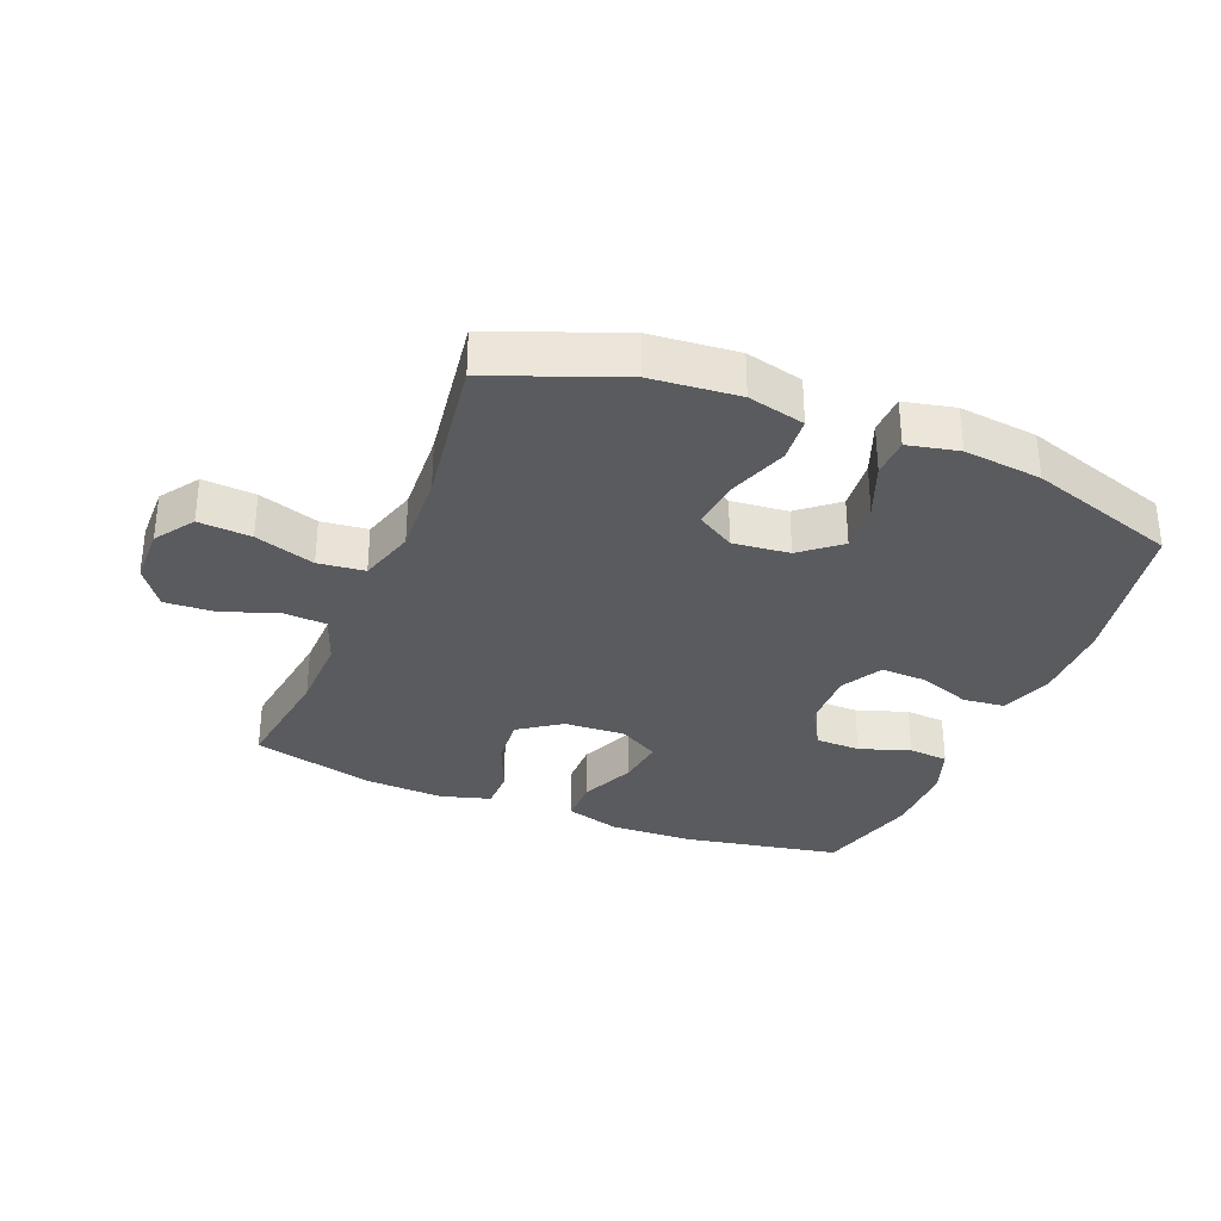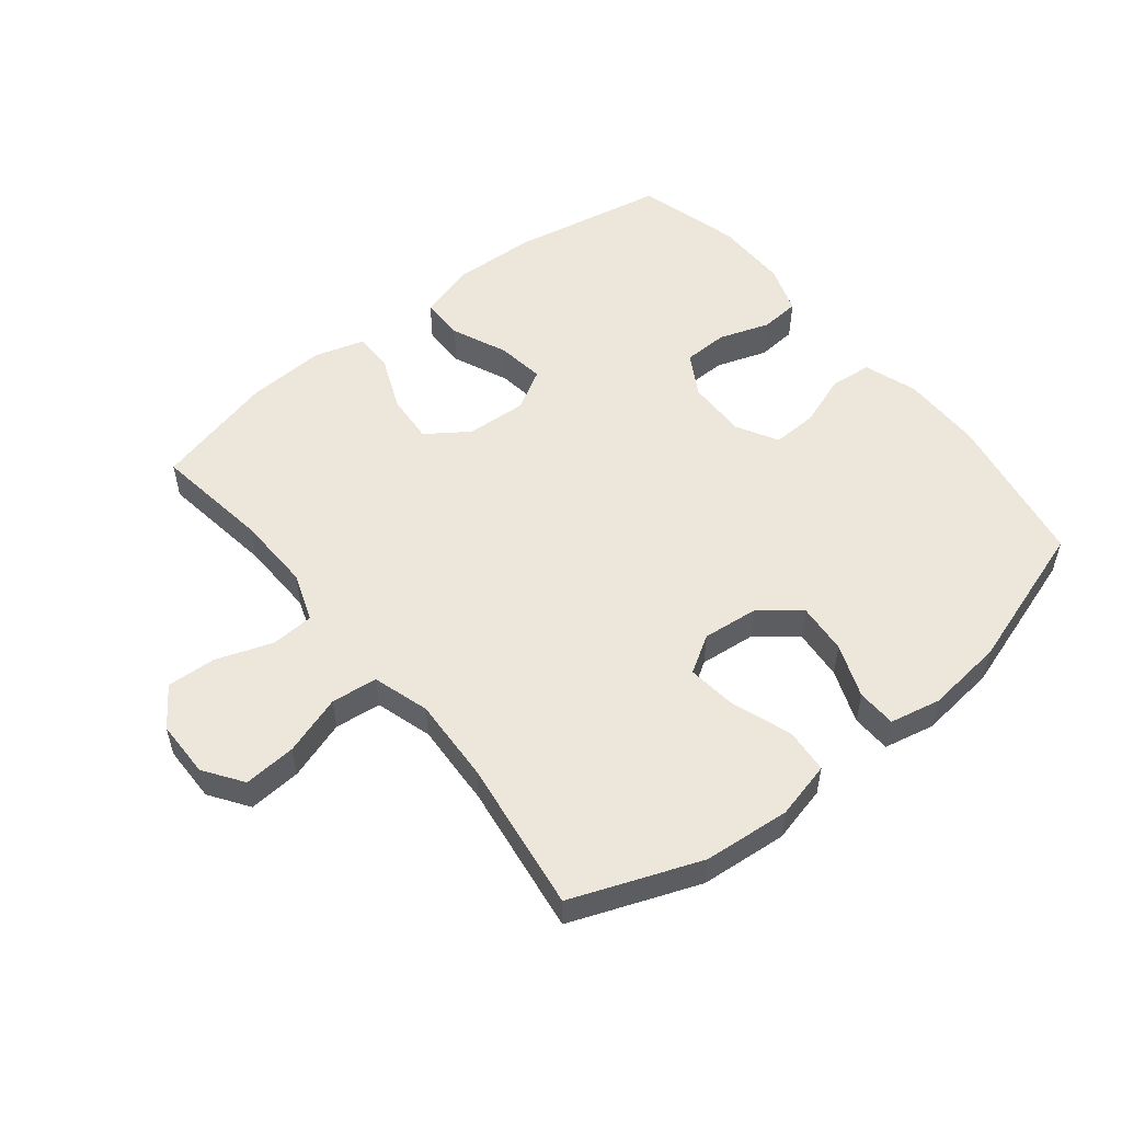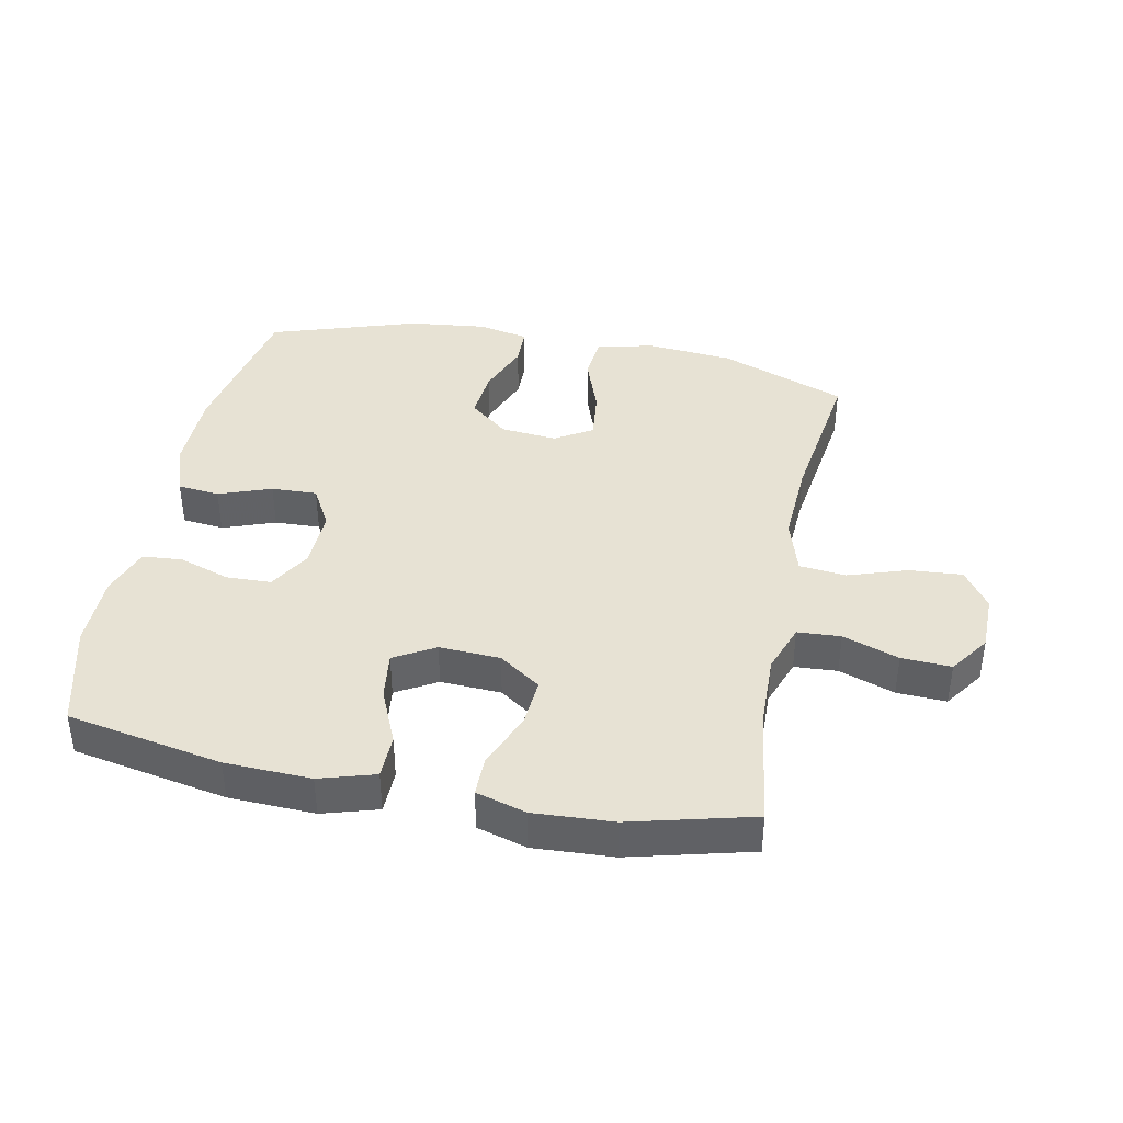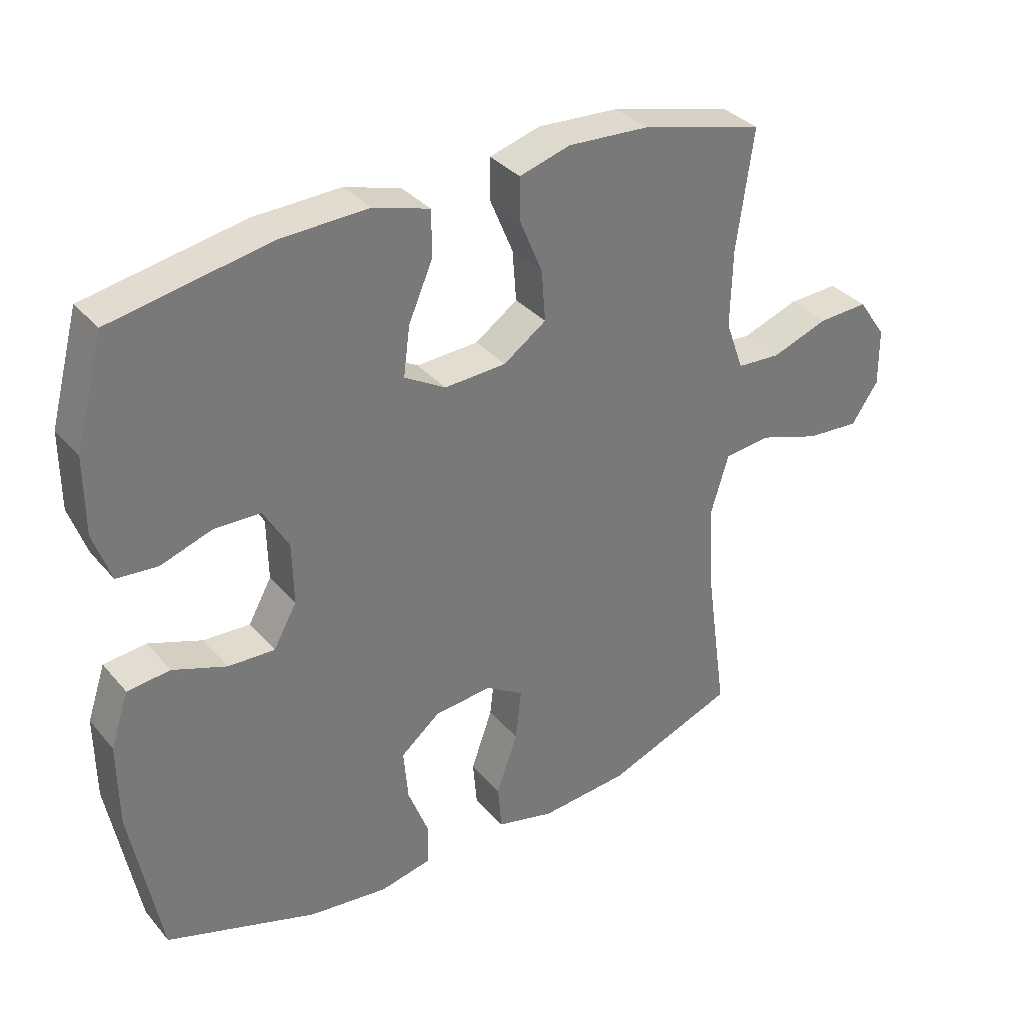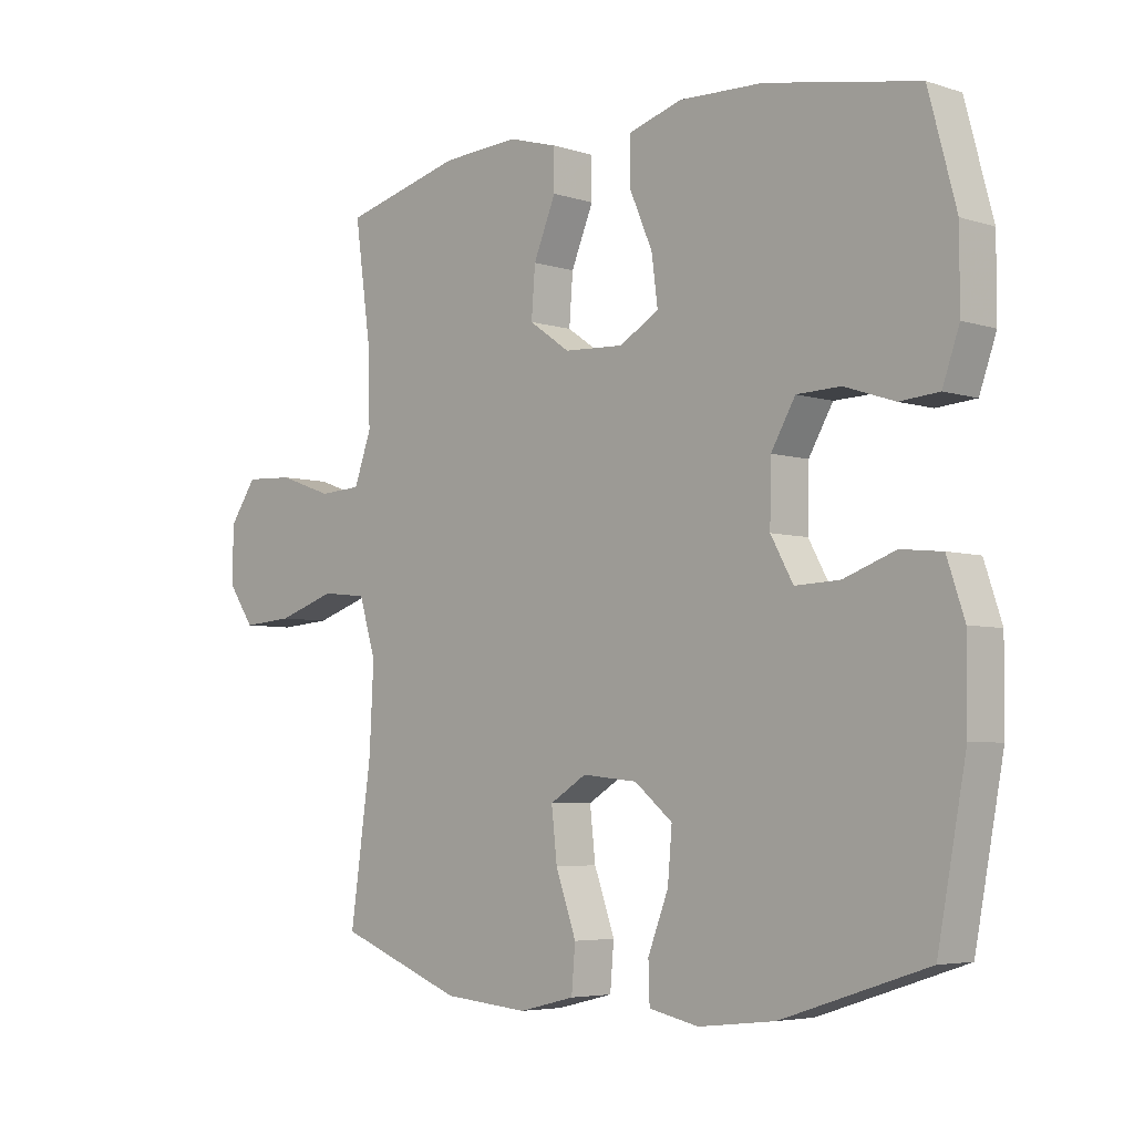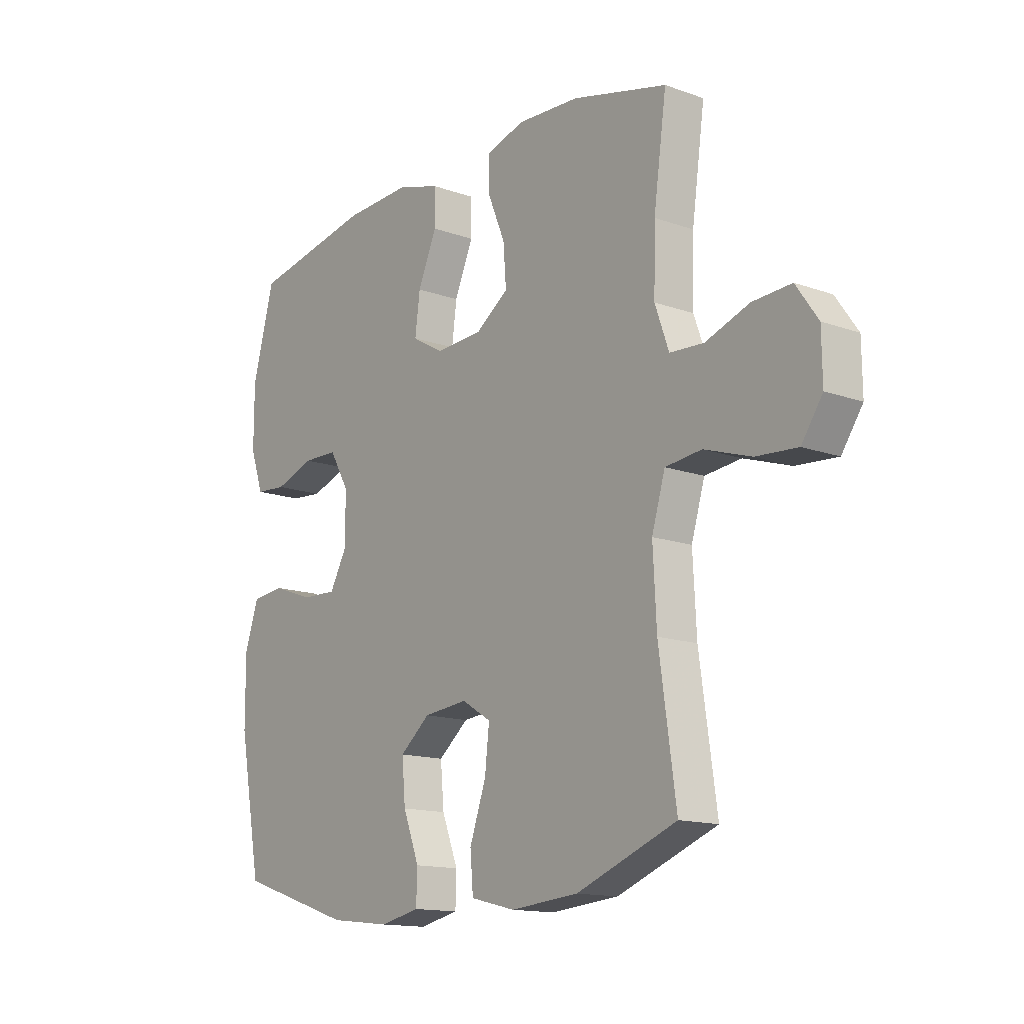
<metadata>
{"format":"obj","ext":"obj","renderer":"f3d","projection":"perspective","resolution":1024,"background":"white","views":[{"elev":-32.5,"azim":158.1,"up":"+Y"},{"elev":53.1,"azim":141.3,"up":"+Y"},{"elev":39.8,"azim":11.3,"up":"+Y"},{"elev":34.1,"azim":-34.1,"up":"+Z"},{"elev":-5.0,"azim":-134.9,"up":"+Z"},{"elev":-14.4,"azim":52.1,"up":"+Z"}]}
</metadata>
<code>
v -0.5 0.07 -0.5
v -0.546 0.07 -0.254
v -0.547 0.07 -0.125
v -0.519 0.07 -0.041
v -0.453 0.07 -0.034
v -0.37 0.07 -0.064
v -0.298 0.07 -0.067
v -0.262 0.07 -0.002
v -0.264 0.07 0.093
v -0.303 0.07 0.16
v -0.374 0.07 0.162
v -0.454 0.07 0.135
v -0.517 0.07 0.14
v -0.544 0.07 0.217
v -0.544 0.07 0.335
v -0.5 0.07 0.5
v -0.255 0.07 0.546
v -0.12 0.07 0.551
v -0.033 0.07 0.525
v -0.032 0.07 0.455
v -0.07 0.07 0.367
v -0.08 0.07 0.291
v -0.016 0.07 0.254
v 0.08 0.07 0.259
v 0.146 0.07 0.305
v 0.14 0.07 0.383
v 0.104 0.07 0.469
v 0.104 0.07 0.533
v 0.183 0.07 0.556
v 0.308 0.07 0.549
v 0.5 0.07 0.5
v 0.474 0.07 0.315
v 0.471 0.07 0.195
v 0.499 0.07 0.117
v 0.567 0.07 0.113
v 0.655 0.07 0.144
v 0.733 0.07 0.148
v 0.777 0.07 0.085
v 0.778 0.07 -0.005
v 0.736 0.07 -0.066
v 0.653 0.07 -0.06
v 0.559 0.07 -0.029
v 0.486 0.07 -0.037
v 0.459 0.07 -0.126
v 0.466 0.07 -0.26
v 0.5 0.07 -0.5
v 0.299 0.07 -0.577
v 0.162 0.07 -0.589
v 0.072 0.07 -0.567
v 0.066 0.07 -0.496
v 0.099 0.07 -0.403
v 0.108 0.07 -0.323
v 0.049 0.07 -0.287
v -0.04 0.07 -0.296
v -0.101 0.07 -0.346
v -0.094 0.07 -0.426
v -0.061 0.07 -0.511
v -0.063 0.07 -0.573
v -0.143 0.07 -0.59
v -0.266 0.07 -0.576
v -0.5 0 -0.5
v -0.546 0 -0.254
v -0.547 0 -0.125
v -0.519 0 -0.041
v -0.453 0 -0.034
v -0.37 0 -0.064
v -0.298 0 -0.067
v -0.262 0 -0.002
v -0.264 0 0.093
v -0.303 0 0.16
v -0.374 0 0.162
v -0.454 0 0.135
v -0.517 0 0.14
v -0.544 0 0.217
v -0.544 0 0.335
v -0.5 0 0.5
v -0.255 0 0.546
v -0.12 0 0.551
v -0.033 0 0.525
v -0.032 0 0.455
v -0.07 0 0.367
v -0.08 0 0.291
v -0.016 0 0.254
v 0.08 0 0.259
v 0.146 0 0.305
v 0.14 0 0.383
v 0.104 0 0.469
v 0.104 0 0.533
v 0.183 0 0.556
v 0.308 0 0.549
v 0.5 0 0.5
v 0.474 0 0.315
v 0.471 0 0.195
v 0.499 0 0.117
v 0.567 0 0.113
v 0.655 0 0.144
v 0.733 0 0.148
v 0.777 0 0.085
v 0.778 0 -0.005
v 0.736 0 -0.066
v 0.653 0 -0.06
v 0.559 0 -0.029
v 0.486 0 -0.037
v 0.459 0 -0.126
v 0.466 0 -0.26
v 0.5 0 -0.5
v 0.299 0 -0.577
v 0.162 0 -0.589
v 0.072 0 -0.567
v 0.066 0 -0.496
v 0.099 0 -0.403
v 0.108 0 -0.323
v 0.049 0 -0.287
v -0.04 0 -0.296
v -0.101 0 -0.346
v -0.094 0 -0.426
v -0.061 0 -0.511
v -0.063 0 -0.573
v -0.143 0 -0.59
v -0.266 0 -0.576
f 4 5 6
f 3 4 6
f 2 3 6
f 1 2 6
f 60 1 6
f 59 60 6
f 58 59 6
f 57 58 6
f 56 57 6
f 55 56 6 7
f 54 55 7 8
f 53 54 8 9
f 52 53 9 10
f 49 50 51
f 48 49 51
f 47 48 51
f 46 47 51
f 45 46 51
f 44 45 51 52
f 43 44 52 10
f 40 41 42
f 39 40 42
f 38 39 42
f 37 38 42
f 36 37 42
f 35 36 42
f 42 43 10
f 35 42 10
f 34 35 10
f 30 31 32
f 29 30 32
f 28 29 32
f 27 28 32
f 26 27 32
f 25 26 32 33
f 24 25 33 34
f 19 20 21
f 18 19 21
f 17 18 21
f 16 17 21
f 15 16 21
f 14 15 21
f 13 14 21
f 12 13 21
f 11 12 21
f 10 11 21 22
f 23 24 34 10
f 10 22 23
f 66 65 64
f 66 64 63
f 66 63 62
f 66 62 61
f 66 61 120
f 66 120 119
f 66 119 118
f 66 118 117
f 66 117 116
f 67 66 116 115
f 68 67 115 114
f 69 68 114 113
f 70 69 113 112
f 111 110 109
f 111 109 108
f 111 108 107
f 111 107 106
f 111 106 105
f 112 111 105 104
f 70 112 104 103
f 102 101 100
f 102 100 99
f 102 99 98
f 102 98 97
f 102 97 96
f 102 96 95
f 70 103 102
f 70 102 95
f 70 95 94
f 92 91 90
f 92 90 89
f 92 89 88
f 92 88 87
f 92 87 86
f 93 92 86 85
f 94 93 85 84
f 81 80 79
f 81 79 78
f 81 78 77
f 81 77 76
f 81 76 75
f 81 75 74
f 81 74 73
f 81 73 72
f 81 72 71
f 82 81 71 70
f 70 94 84 83
f 83 82 70
f 1 61 62 2
f 2 62 63 3
f 3 63 64 4
f 4 64 65 5
f 5 65 66 6
f 6 66 67 7
f 7 67 68 8
f 8 68 69 9
f 9 69 70 10
f 10 70 71 11
f 11 71 72 12
f 12 72 73 13
f 13 73 74 14
f 14 74 75 15
f 15 75 76 16
f 16 76 77 17
f 17 77 78 18
f 18 78 79 19
f 19 79 80 20
f 20 80 81 21
f 21 81 82 22
f 22 82 83 23
f 23 83 84 24
f 24 84 85 25
f 25 85 86 26
f 26 86 87 27
f 27 87 88 28
f 28 88 89 29
f 29 89 90 30
f 30 90 91 31
f 31 91 92 32
f 32 92 93 33
f 33 93 94 34
f 34 94 95 35
f 35 95 96 36
f 36 96 97 37
f 37 97 98 38
f 38 98 99 39
f 39 99 100 40
f 40 100 101 41
f 41 101 102 42
f 42 102 103 43
f 43 103 104 44
f 44 104 105 45
f 45 105 106 46
f 46 106 107 47
f 47 107 108 48
f 48 108 109 49
f 49 109 110 50
f 50 110 111 51
f 51 111 112 52
f 52 112 113 53
f 53 113 114 54
f 54 114 115 55
f 55 115 116 56
f 56 116 117 57
f 57 117 118 58
f 58 118 119 59
f 59 119 120 60
f 60 120 61 1

</code>
